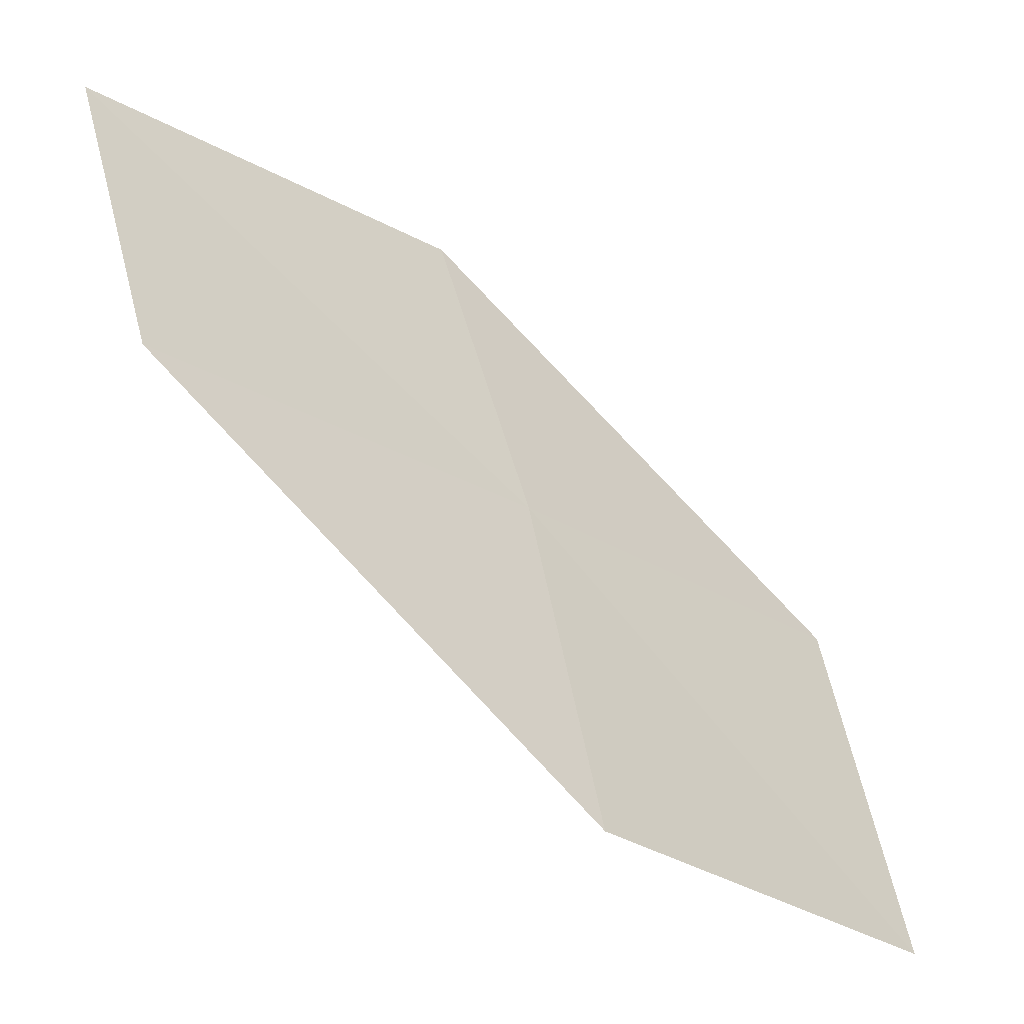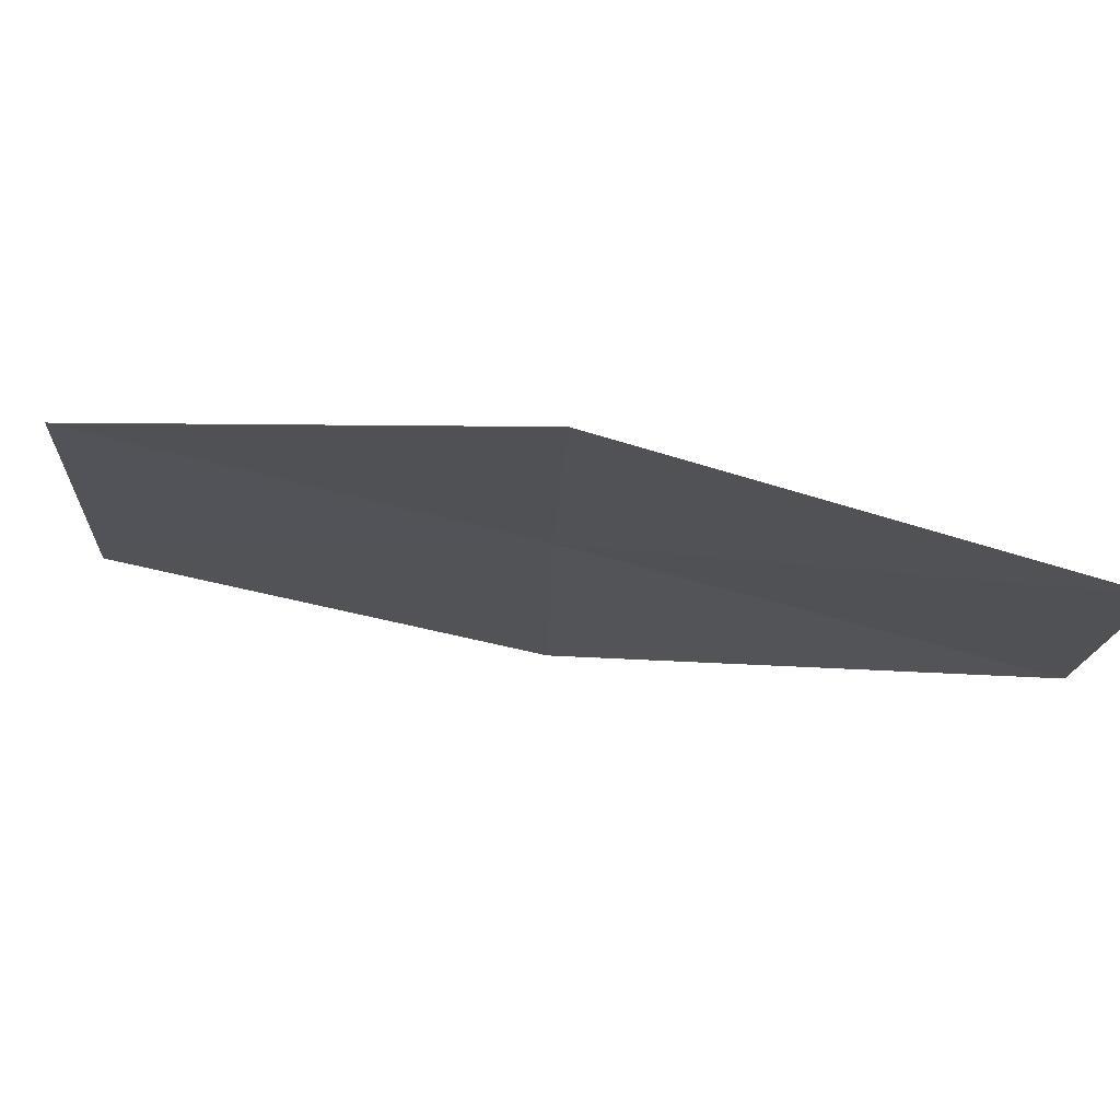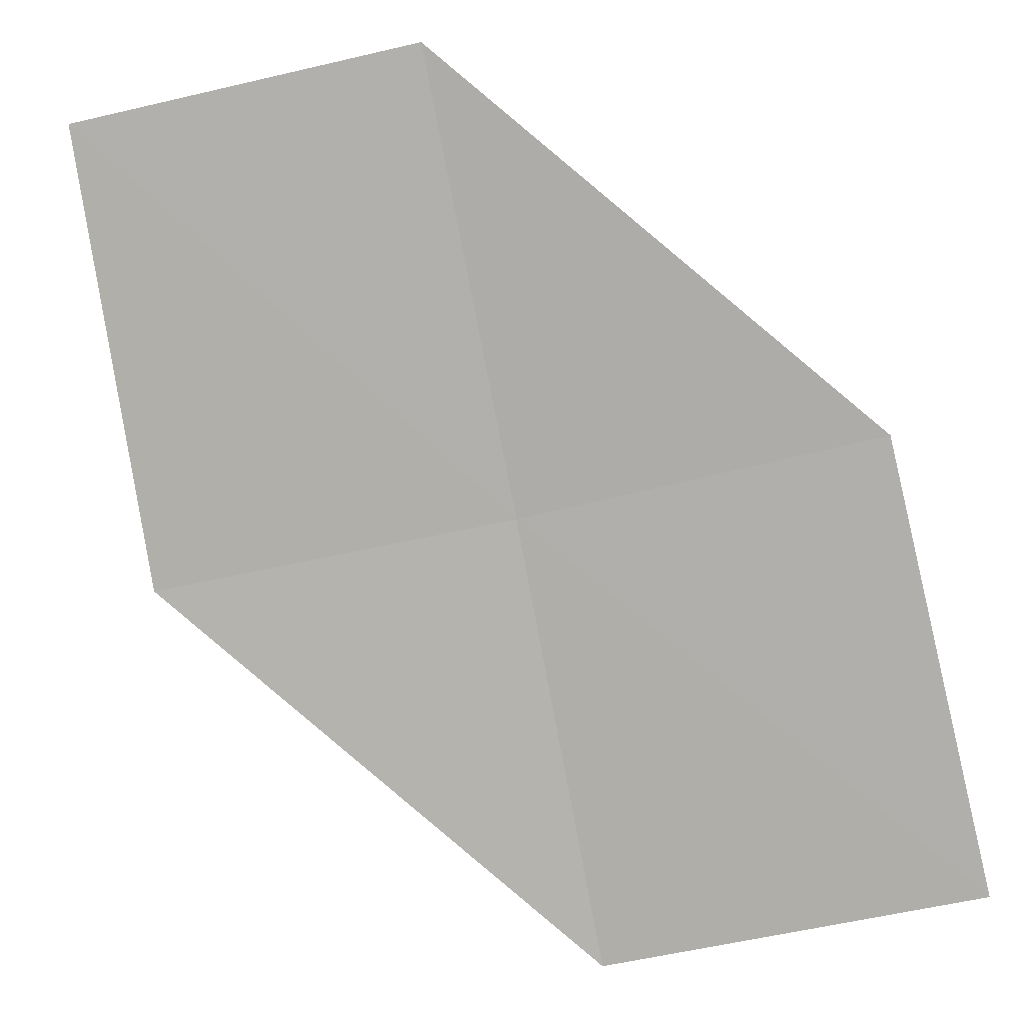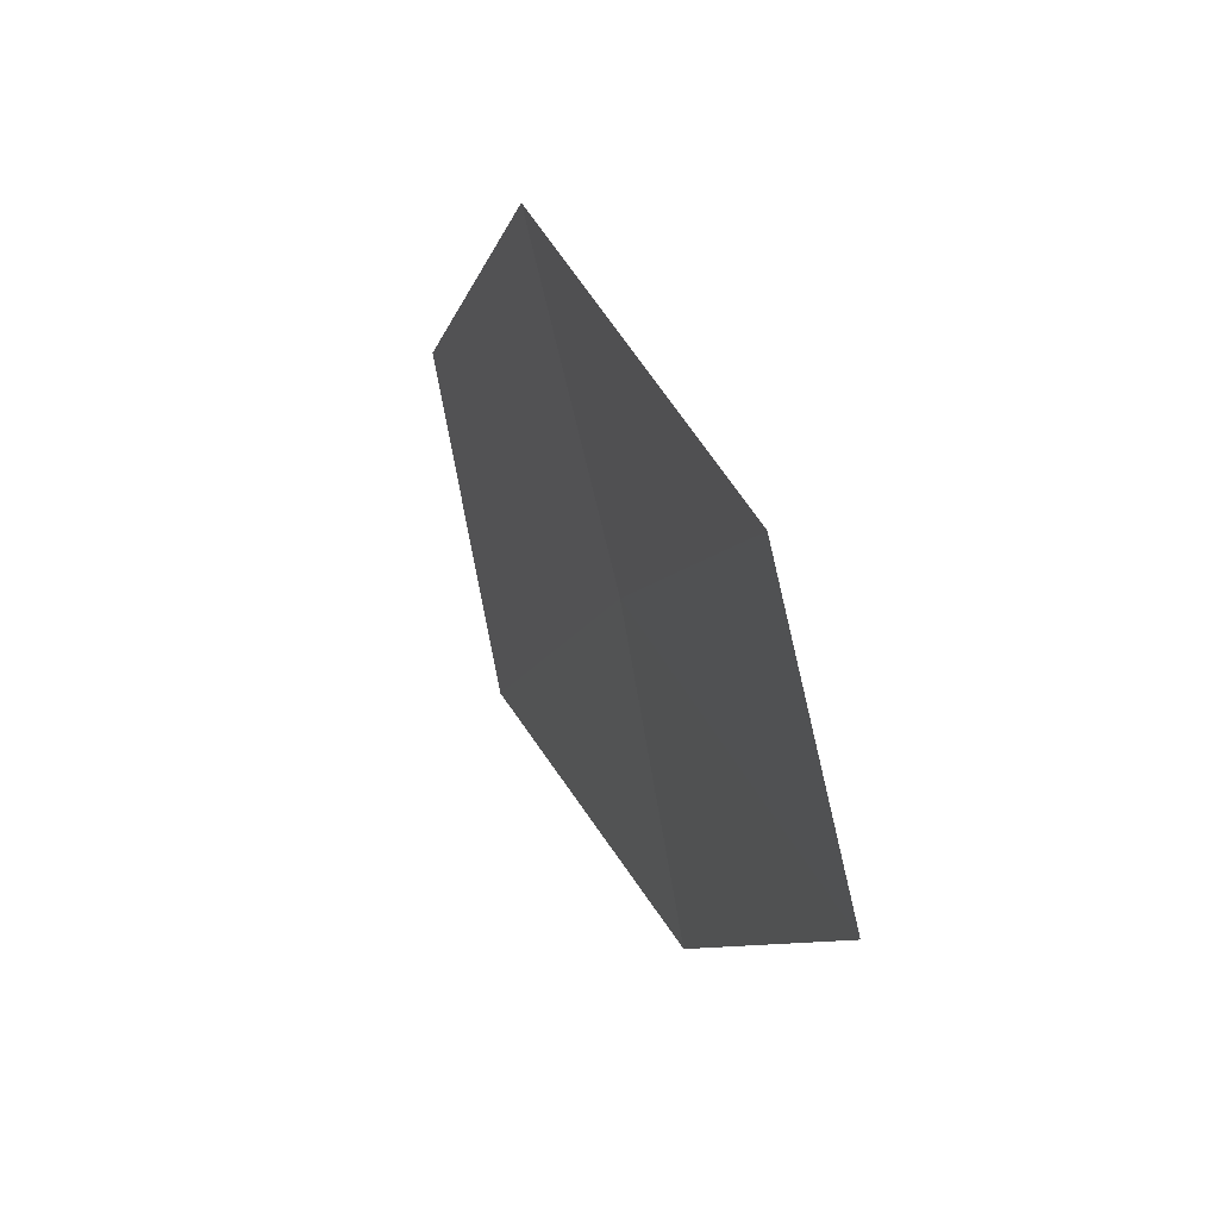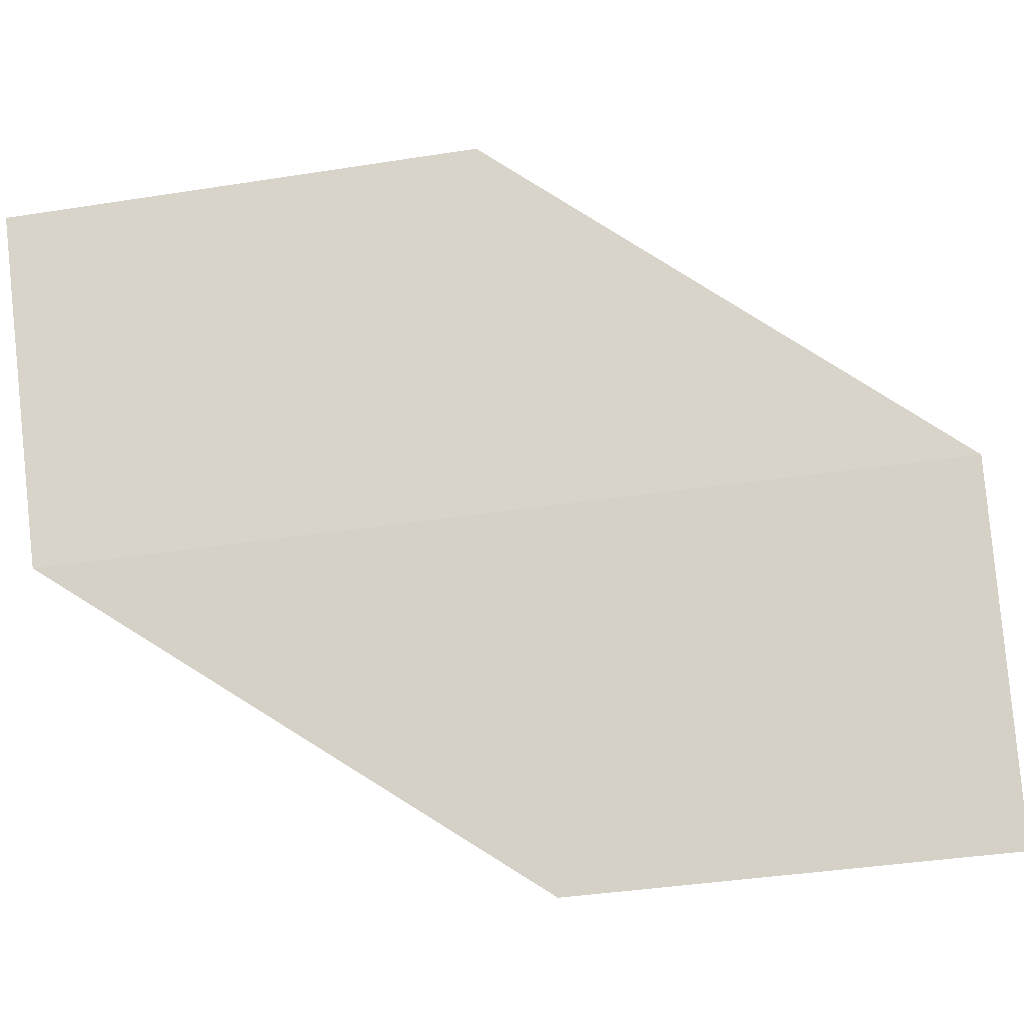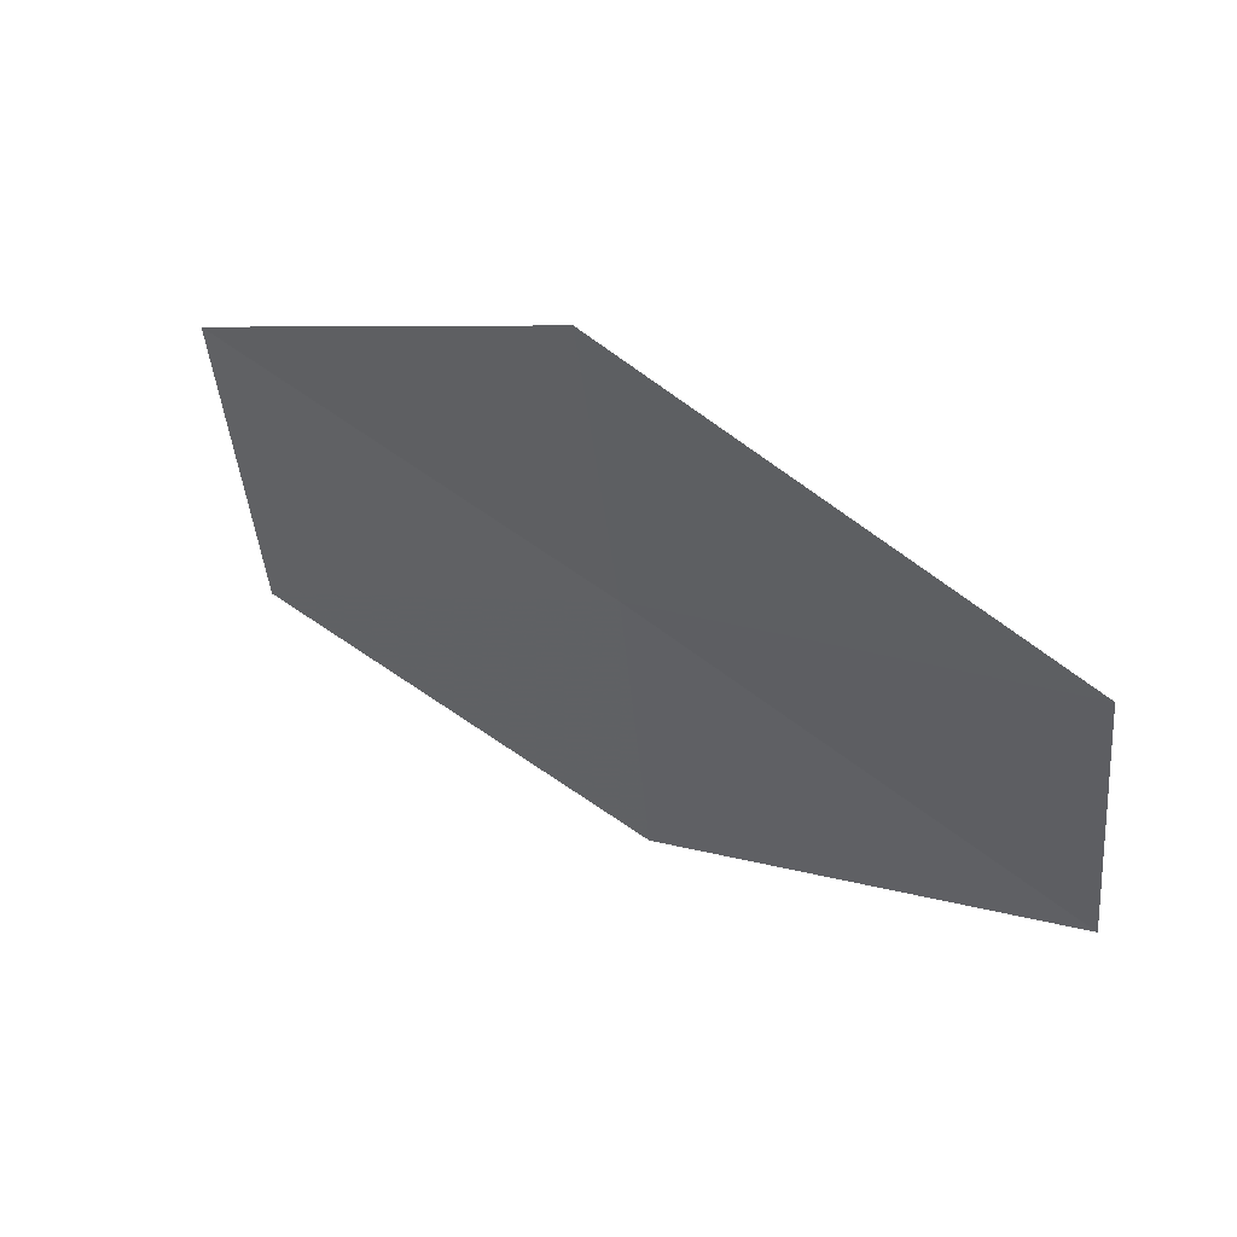
<metadata>
{"format":"obj","ext":"obj","renderer":"f3d","projection":"perspective","resolution":1024,"background":"white","views":[{"elev":-34.0,"azim":2.5,"up":"+Y"},{"elev":61.2,"azim":-119.3,"up":"+Y"},{"elev":-32.3,"azim":-63.5,"up":"+Z"},{"elev":25.6,"azim":-63.3,"up":"+Y"},{"elev":0.6,"azim":40.2,"up":"+Y"},{"elev":44.1,"azim":-92.5,"up":"+Y"}]}
</metadata>
<code>
v 15.14 2.669 30.29
v 16.11 1.797 29.45
v 15.31 1.708 30.37
v 15.93 2.809 29.37
v 14.89 3.613 30.19
v 14.31 2.523 31.19
v 14.07 3.414 31.09
f 1 3 2
f 1 2 4
f 1 4 5
f 1 6 3
f 1 7 6
f 1 5 7

</code>
